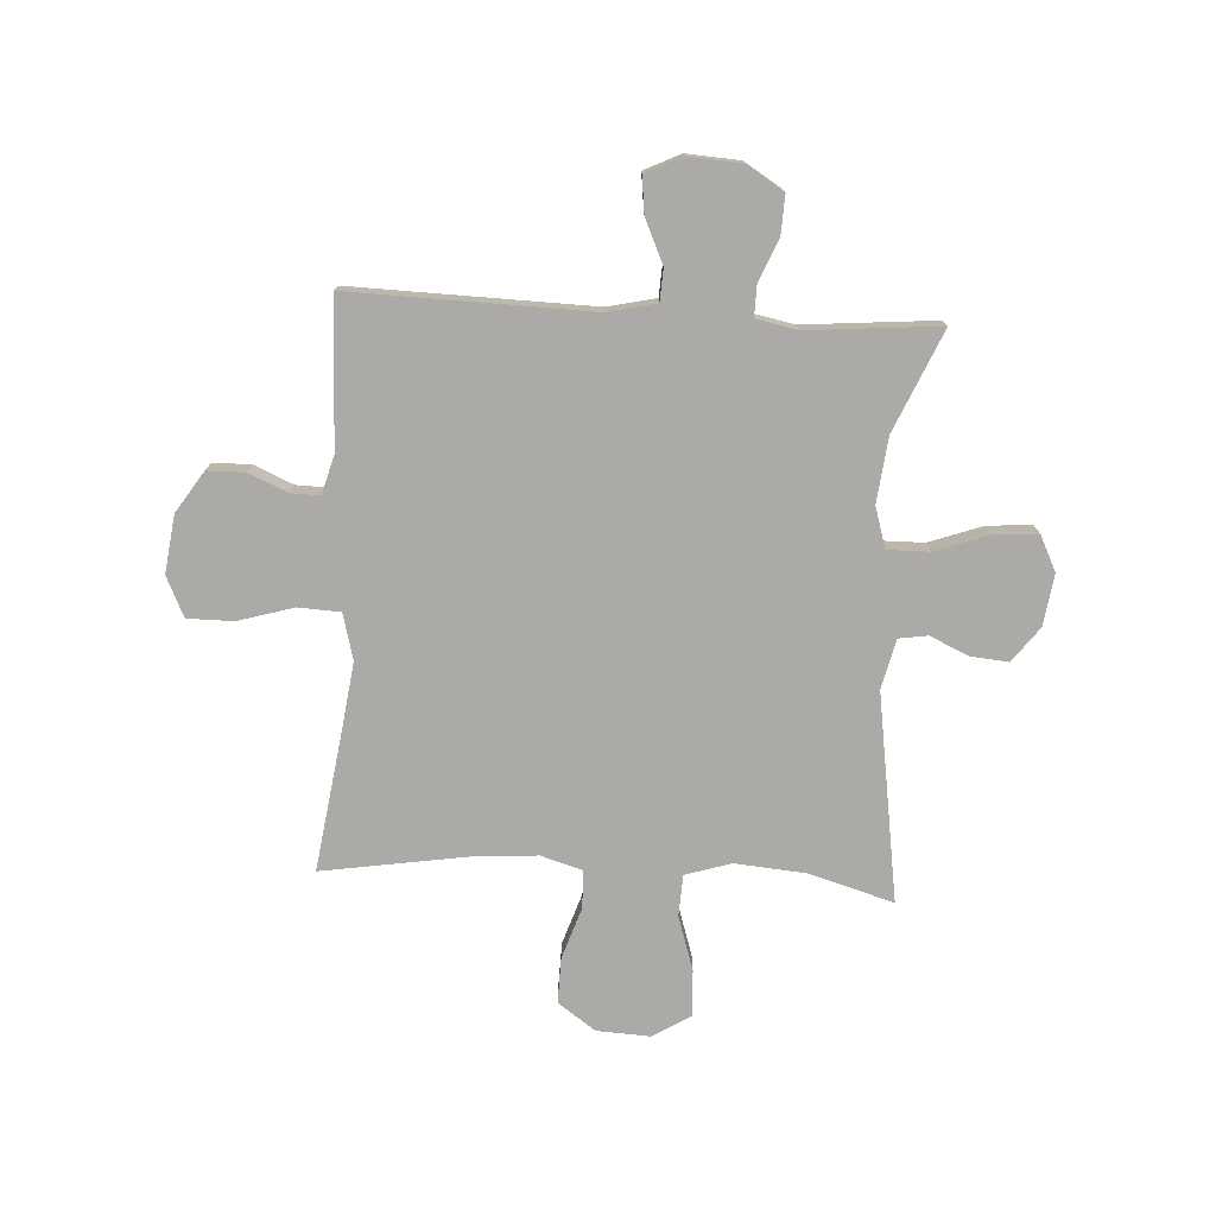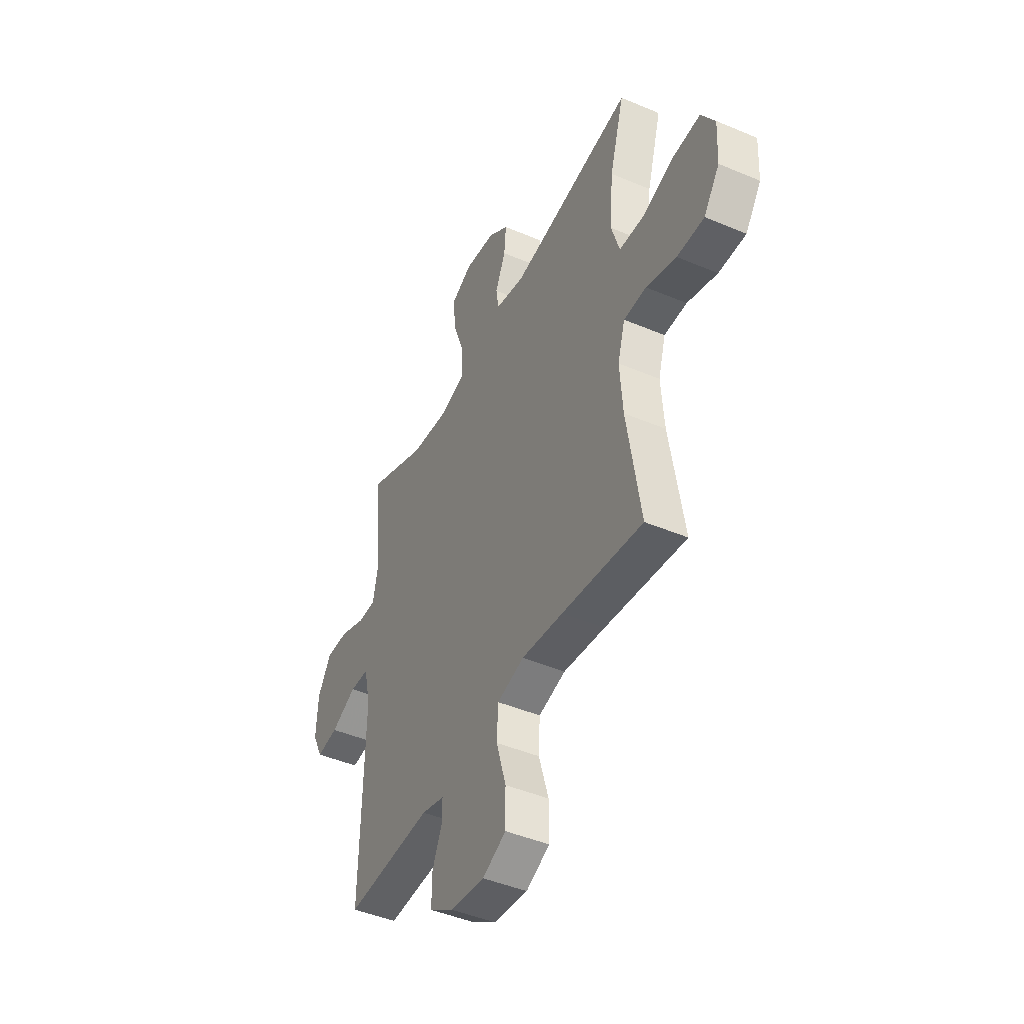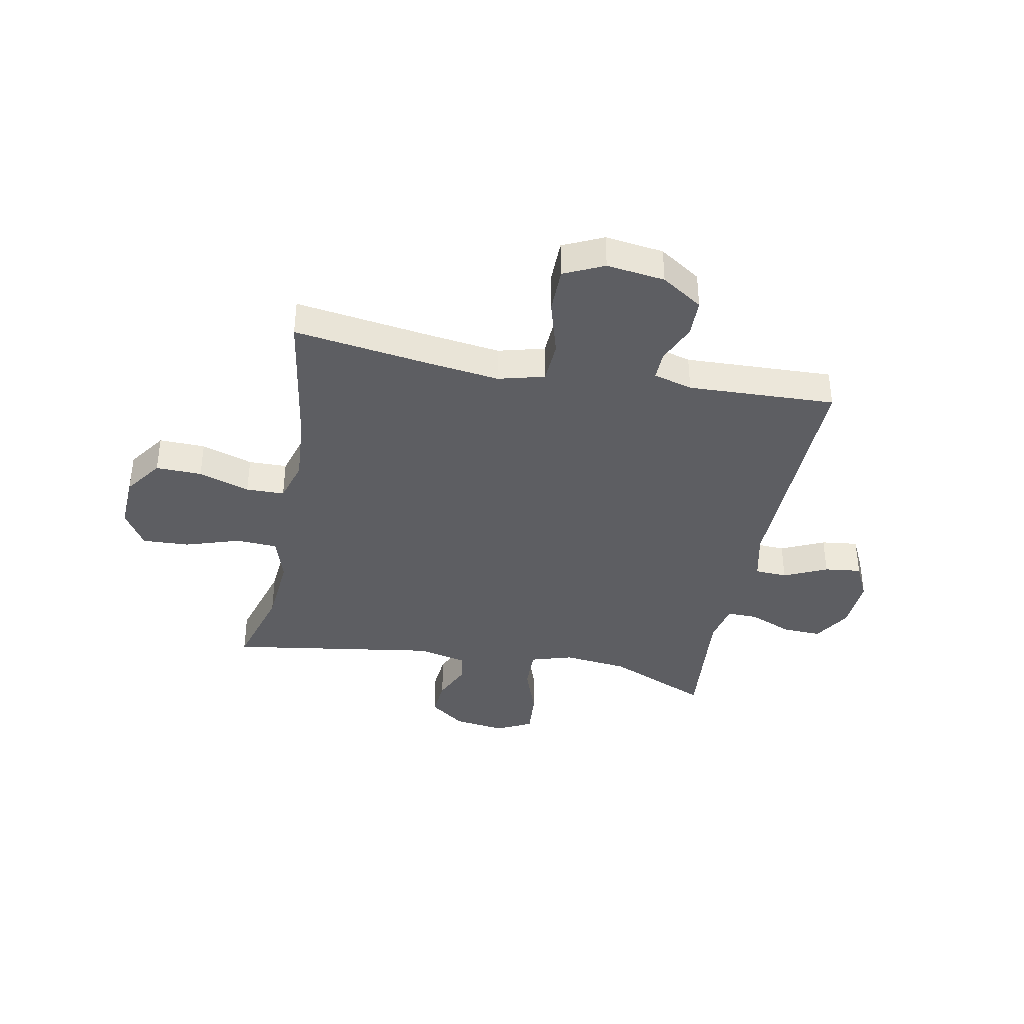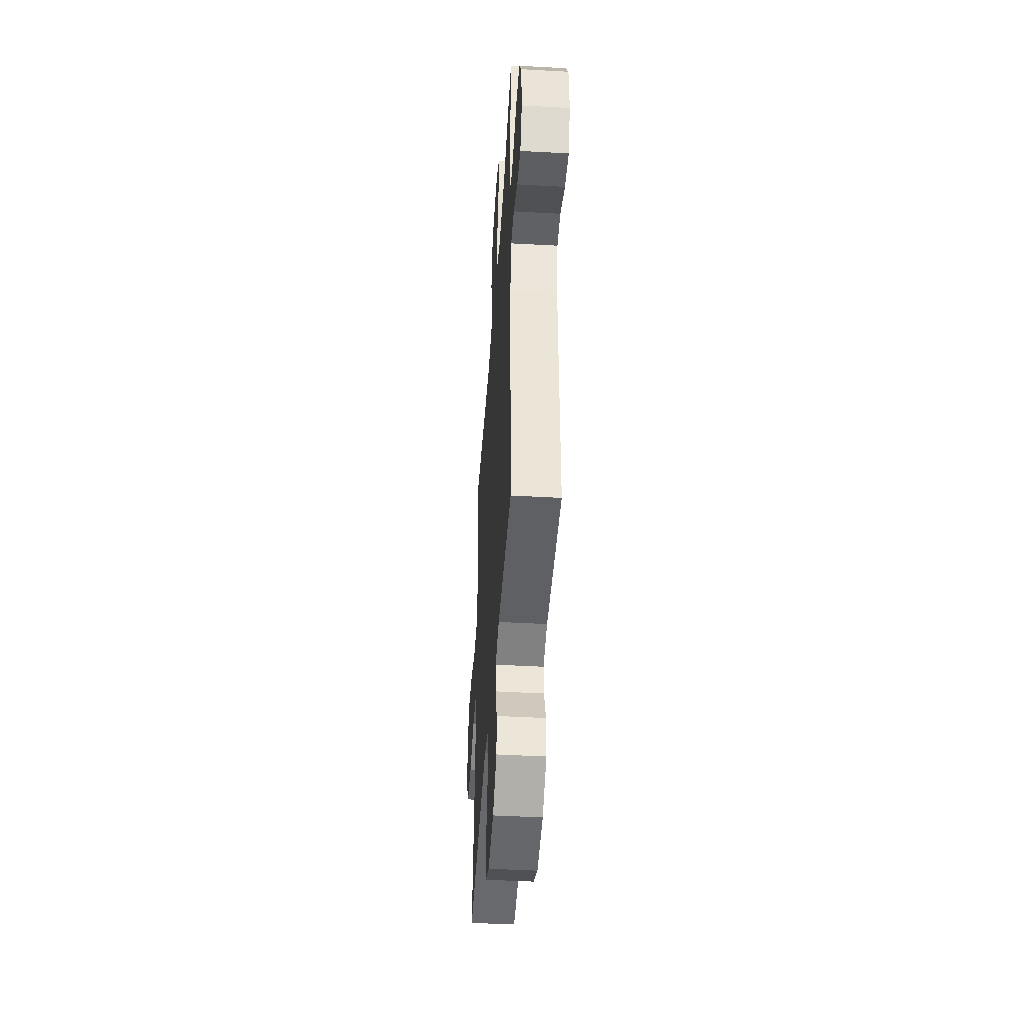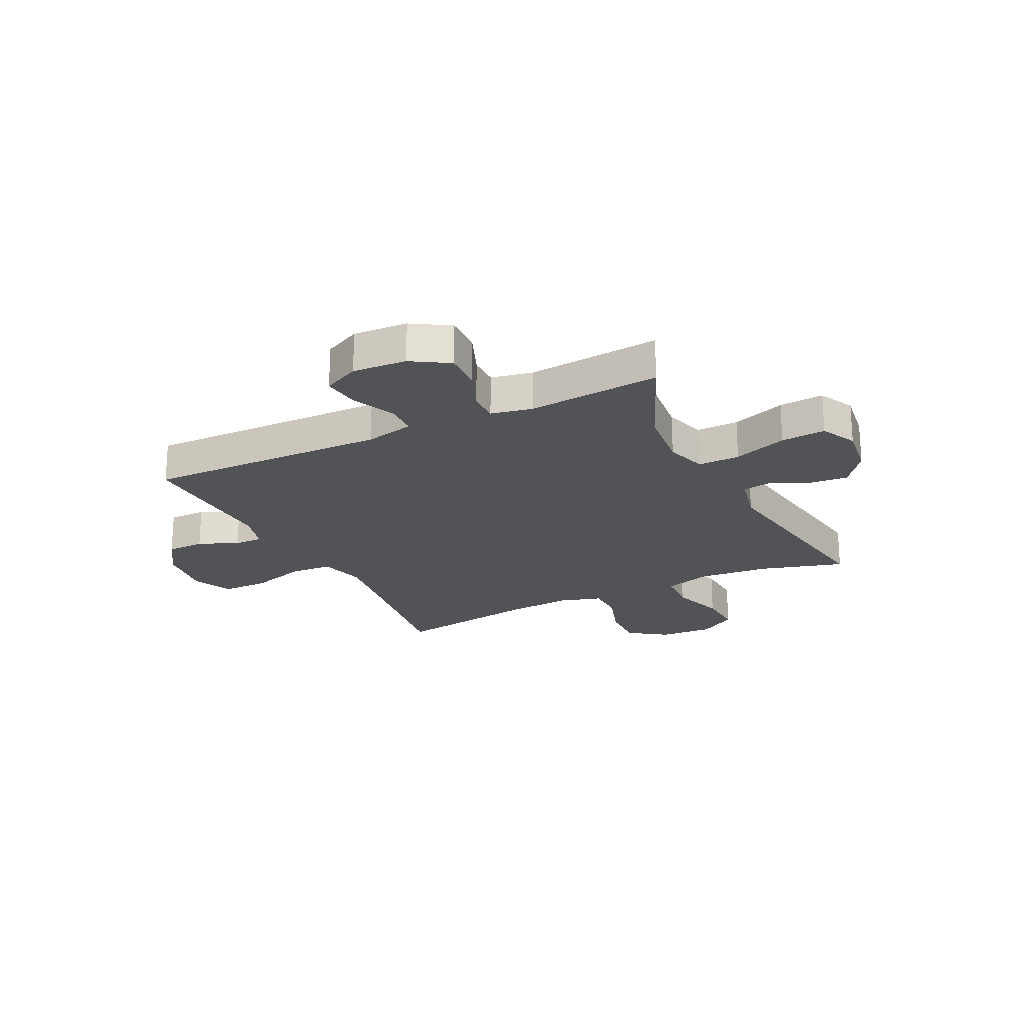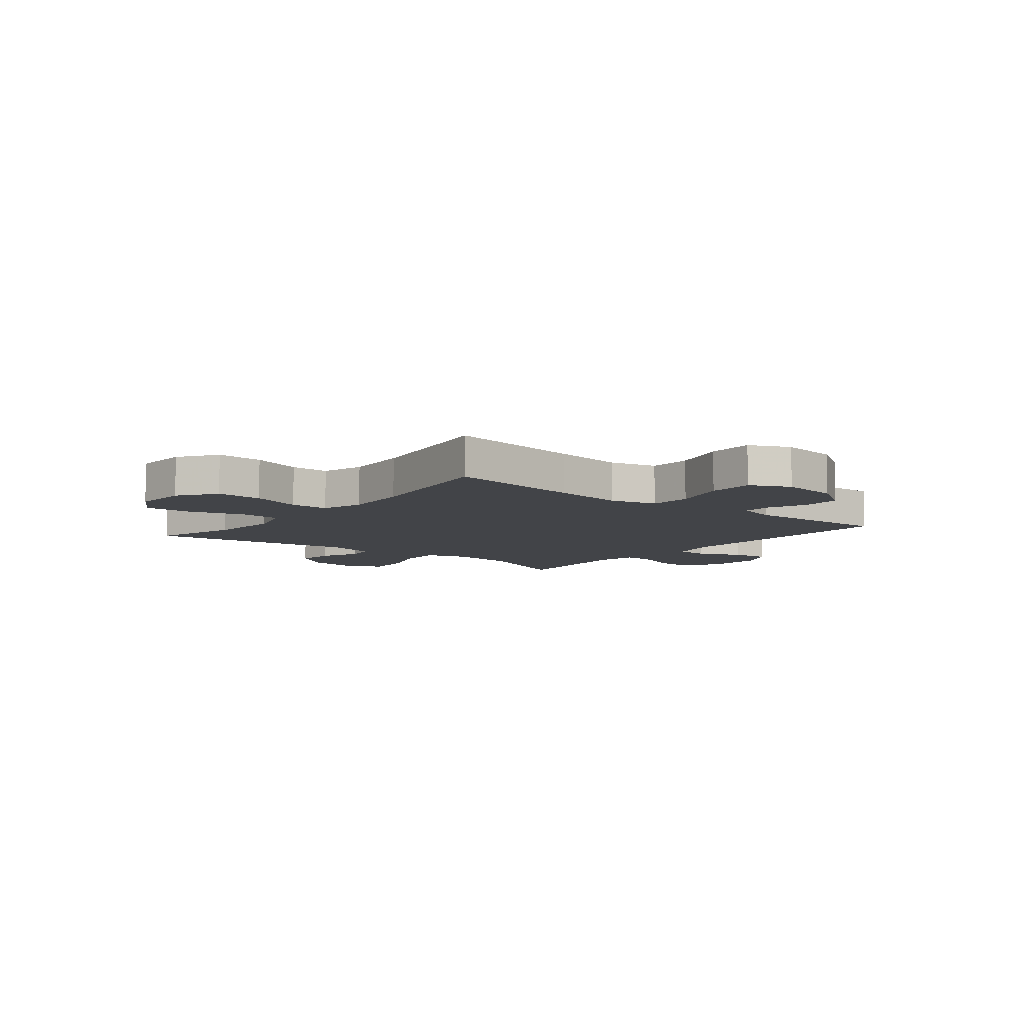
<metadata>
{"format":"obj","ext":"obj","renderer":"f3d","projection":"perspective","resolution":1024,"background":"white","views":[{"elev":-75.8,"azim":-93.3,"up":"+Y"},{"elev":-45.2,"azim":63.9,"up":"+Z"},{"elev":-38.5,"azim":169.1,"up":"+Y"},{"elev":-44.6,"azim":-93.7,"up":"+Z"},{"elev":-22.0,"azim":-63.7,"up":"+Y"},{"elev":-8.0,"azim":141.0,"up":"+Y"}]}
</metadata>
<code>
v 0.5 0.07 0.5
v 0.455 0.07 0.345
v 0.444 0.07 0.216
v 0.47 0.07 0.132
v 0.546 0.07 0.128
v 0.645 0.07 0.16
v 0.731 0.07 0.164
v 0.773 0.07 0.096
v 0.768 0.07 -0.003
v 0.719 0.07 -0.072
v 0.635 0.07 -0.07
v 0.542 0.07 -0.039
v 0.472 0.07 -0.04
v 0.449 0.07 -0.117
v 0.458 0.07 -0.237
v 0.5 0.07 -0.5
v 0.25 0.07 -0.464
v 0.121 0.07 -0.447
v 0.037 0.07 -0.469
v 0.033 0.07 -0.546
v 0.063 0.07 -0.648
v 0.063 0.07 -0.732
v -0.01 0.07 -0.766
v -0.116 0.07 -0.752
v -0.191 0.07 -0.703
v -0.192 0.07 -0.634
v -0.161 0.07 -0.562
v -0.16 0.07 -0.51
v -0.231 0.07 -0.49
v -0.5 0.07 -0.5
v -0.49 0.07 -0.06
v -0.51 0.07 0.029
v -0.569 0.07 0.032
v -0.648 0.07 -0.004
v -0.715 0.07 -0.012
v -0.747 0.07 0.054
v -0.741 0.07 0.152
v -0.699 0.07 0.22
v -0.628 0.07 0.217
v -0.55 0.07 0.185
v -0.494 0.07 0.184
v -0.479 0.07 0.259
v -0.5 0.07 0.5
v -0.315 0.07 0.42
v -0.197 0.07 0.407
v -0.122 0.07 0.43
v -0.123 0.07 0.506
v -0.158 0.07 0.604
v -0.164 0.07 0.685
v -0.099 0.07 0.717
v -0.005 0.07 0.704
v 0.059 0.07 0.656
v 0.053 0.07 0.587
v 0.021 0.07 0.516
v 0.029 0.07 0.463
v 0.12 0.07 0.442
v 0.5 0 0.5
v 0.455 0 0.345
v 0.444 0 0.216
v 0.47 0 0.132
v 0.546 0 0.128
v 0.645 0 0.16
v 0.731 0 0.164
v 0.773 0 0.096
v 0.768 0 -0.003
v 0.719 0 -0.072
v 0.635 0 -0.07
v 0.542 0 -0.039
v 0.472 0 -0.04
v 0.449 0 -0.117
v 0.458 0 -0.237
v 0.5 0 -0.5
v 0.25 0 -0.464
v 0.121 0 -0.447
v 0.037 0 -0.469
v 0.033 0 -0.546
v 0.063 0 -0.648
v 0.063 0 -0.732
v -0.01 0 -0.766
v -0.116 0 -0.752
v -0.191 0 -0.703
v -0.192 0 -0.634
v -0.161 0 -0.562
v -0.16 0 -0.51
v -0.231 0 -0.49
v -0.5 0 -0.5
v -0.49 0 -0.06
v -0.51 0 0.029
v -0.569 0 0.032
v -0.648 0 -0.004
v -0.715 0 -0.012
v -0.747 0 0.054
v -0.741 0 0.152
v -0.699 0 0.22
v -0.628 0 0.217
v -0.55 0 0.185
v -0.494 0 0.184
v -0.479 0 0.259
v -0.5 0 0.5
v -0.315 0 0.42
v -0.197 0 0.407
v -0.122 0 0.43
v -0.123 0 0.506
v -0.158 0 0.604
v -0.164 0 0.685
v -0.099 0 0.717
v -0.005 0 0.704
v 0.059 0 0.656
v 0.053 0 0.587
v 0.021 0 0.516
v 0.029 0 0.463
v 0.12 0 0.442
f 51 52 53 54
f 49 50 51 54
f 47 48 49 54
f 46 47 54 55
f 45 46 55 56
f 42 43 44
f 41 42 44 45
f 37 38 39 40
f 37 40 41
f 36 37 41
f 33 34 35 36
f 32 33 36 41
f 31 32 41 45
f 29 30 31 45
f 24 25 26 27
f 24 27 28
f 23 24 28
f 20 21 22 23
f 19 20 23 28
f 18 19 28 29
f 15 16 17
f 14 15 17 18
f 13 14 18 29
f 9 10 11 12
f 9 12 13
f 8 9 13
f 5 6 7 8
f 4 5 8 13
f 3 4 13 29
f 56 1 2
f 29 45 56
f 2 3 29 56
f 110 109 108 107
f 110 107 106 105
f 110 105 104 103
f 111 110 103 102
f 112 111 102 101
f 100 99 98
f 101 100 98 97
f 96 95 94 93
f 97 96 93
f 97 93 92
f 92 91 90 89
f 97 92 89 88
f 101 97 88 87
f 101 87 86 85
f 83 82 81 80
f 84 83 80
f 84 80 79
f 79 78 77 76
f 84 79 76 75
f 85 84 75 74
f 73 72 71
f 74 73 71 70
f 85 74 70 69
f 68 67 66 65
f 69 68 65
f 69 65 64
f 64 63 62 61
f 69 64 61 60
f 85 69 60 59
f 58 57 112
f 112 101 85
f 112 85 59 58
f 1 57 58 2
f 2 58 59 3
f 3 59 60 4
f 4 60 61 5
f 5 61 62 6
f 6 62 63 7
f 7 63 64 8
f 8 64 65 9
f 9 65 66 10
f 10 66 67 11
f 11 67 68 12
f 12 68 69 13
f 13 69 70 14
f 14 70 71 15
f 15 71 72 16
f 16 72 73 17
f 17 73 74 18
f 18 74 75 19
f 19 75 76 20
f 20 76 77 21
f 21 77 78 22
f 22 78 79 23
f 23 79 80 24
f 24 80 81 25
f 25 81 82 26
f 26 82 83 27
f 27 83 84 28
f 28 84 85 29
f 29 85 86 30
f 30 86 87 31
f 31 87 88 32
f 32 88 89 33
f 33 89 90 34
f 34 90 91 35
f 35 91 92 36
f 36 92 93 37
f 37 93 94 38
f 38 94 95 39
f 39 95 96 40
f 40 96 97 41
f 41 97 98 42
f 42 98 99 43
f 43 99 100 44
f 44 100 101 45
f 45 101 102 46
f 46 102 103 47
f 47 103 104 48
f 48 104 105 49
f 49 105 106 50
f 50 106 107 51
f 51 107 108 52
f 52 108 109 53
f 53 109 110 54
f 54 110 111 55
f 55 111 112 56
f 56 112 57 1

</code>
